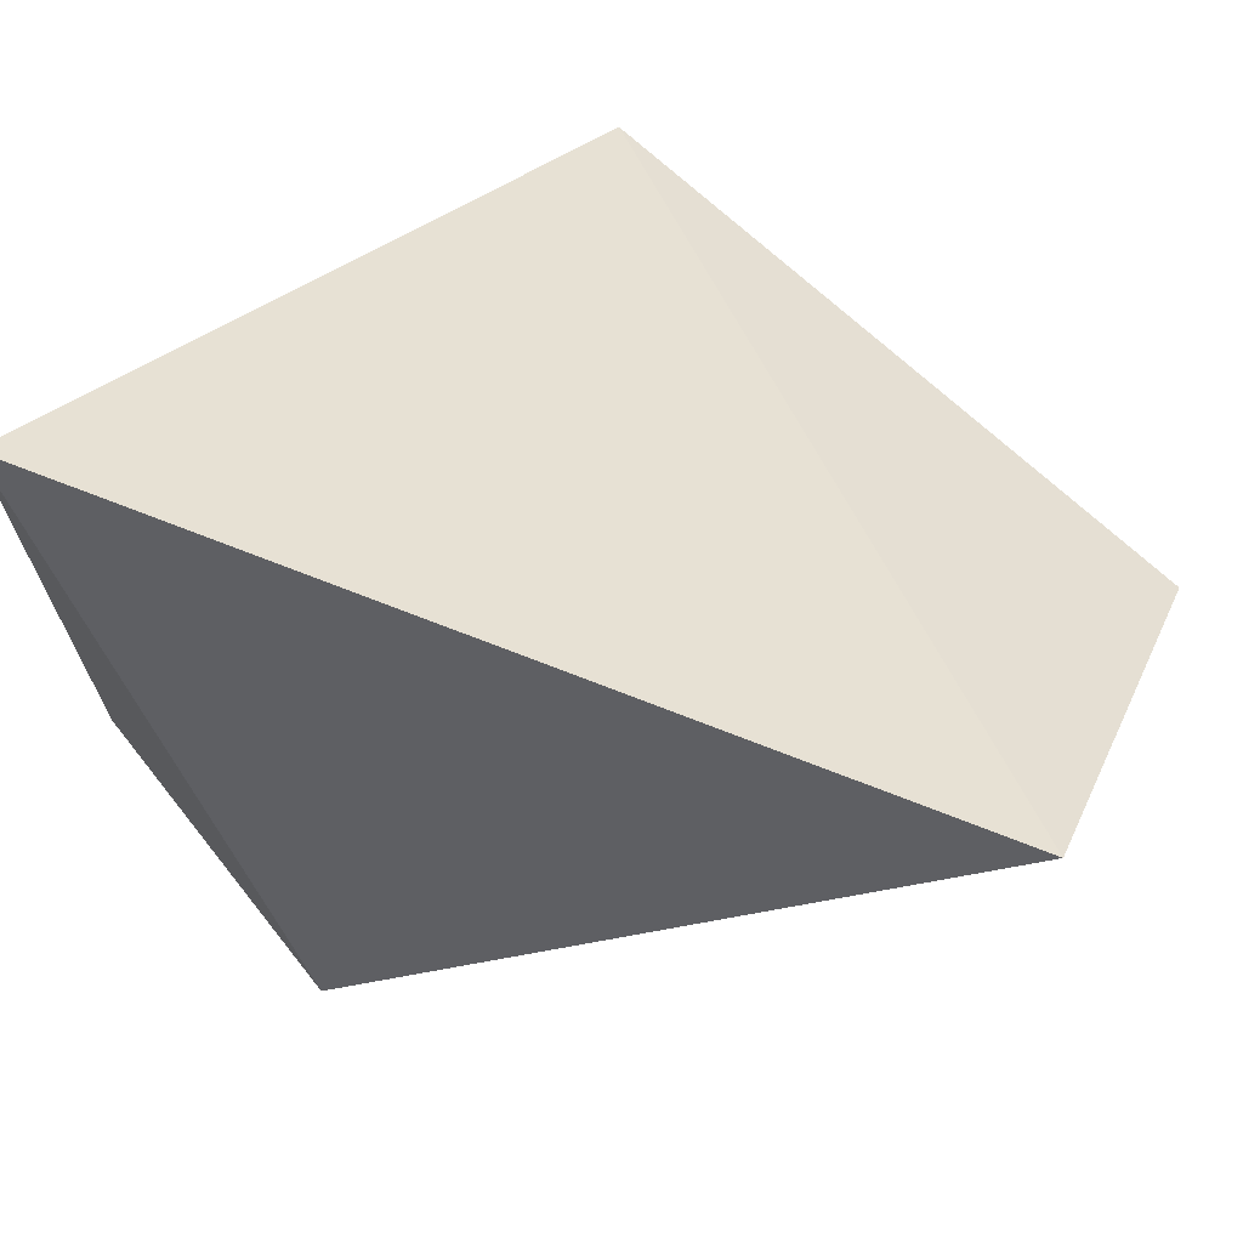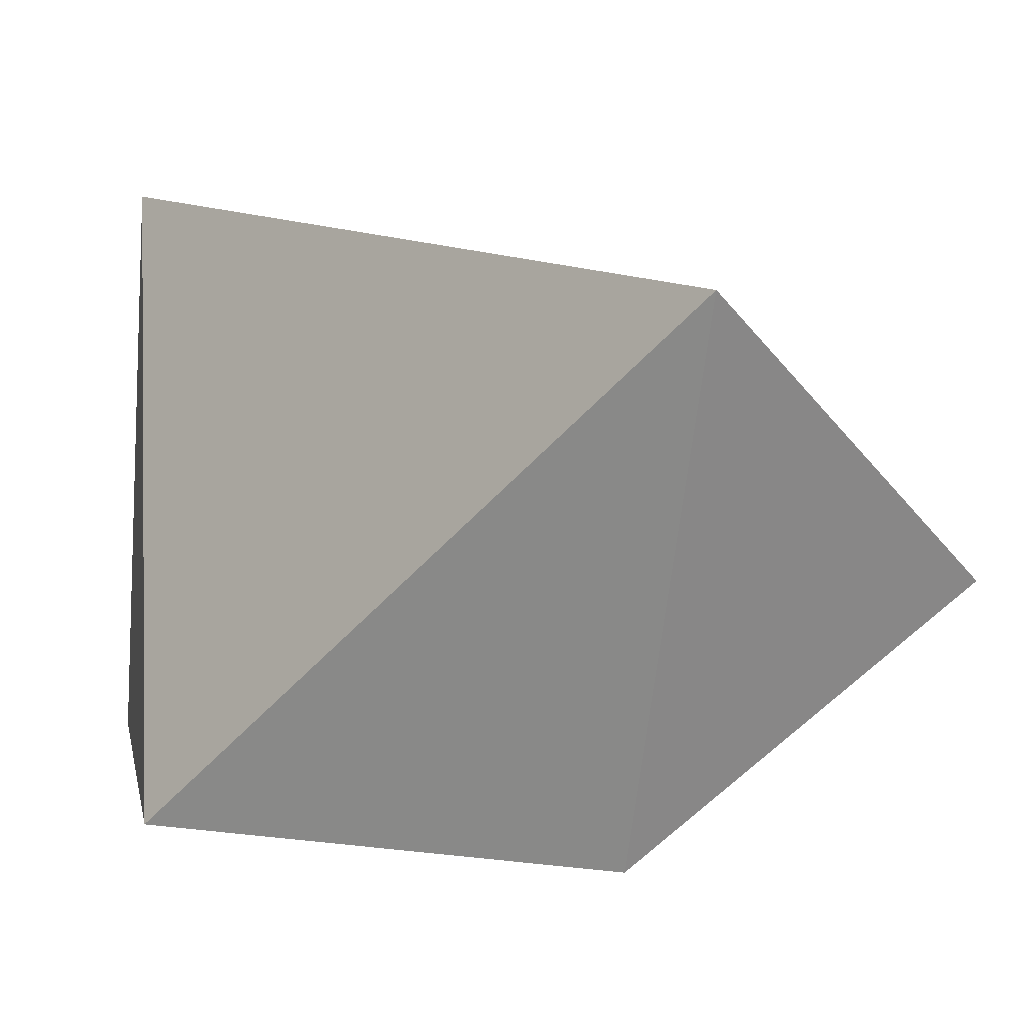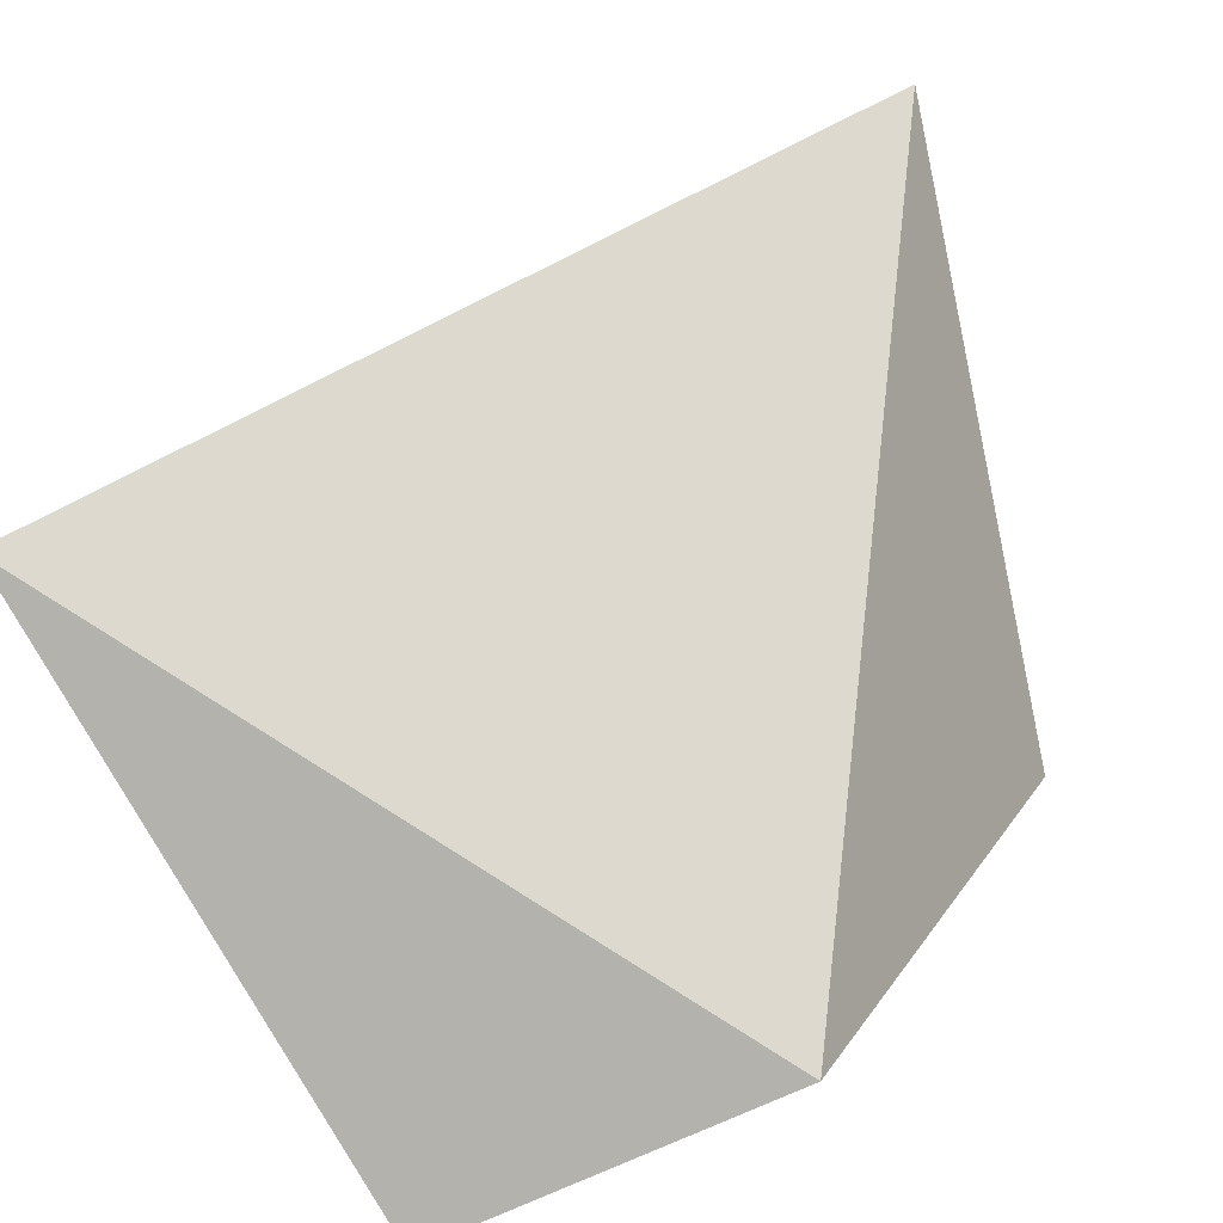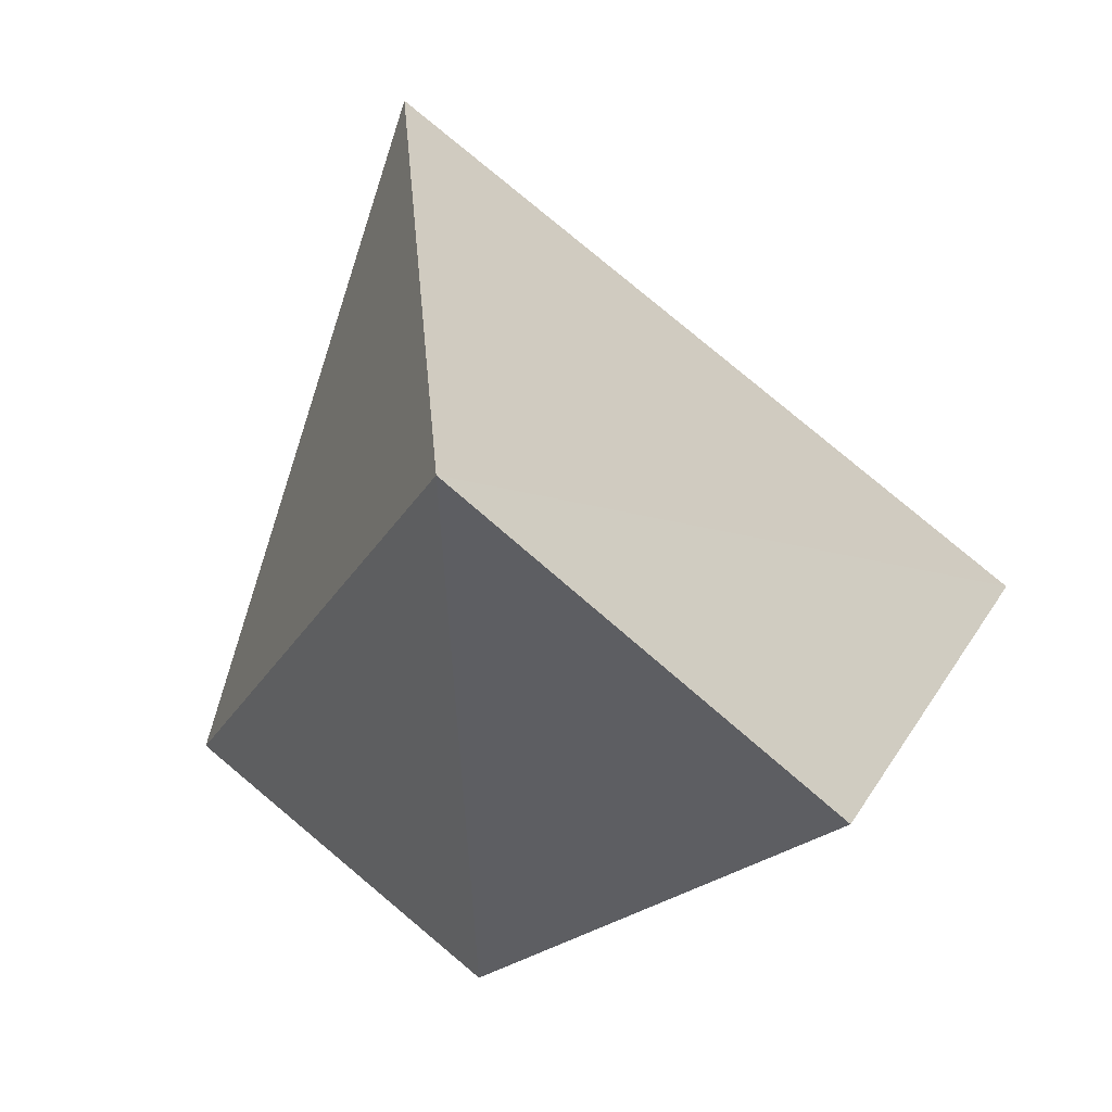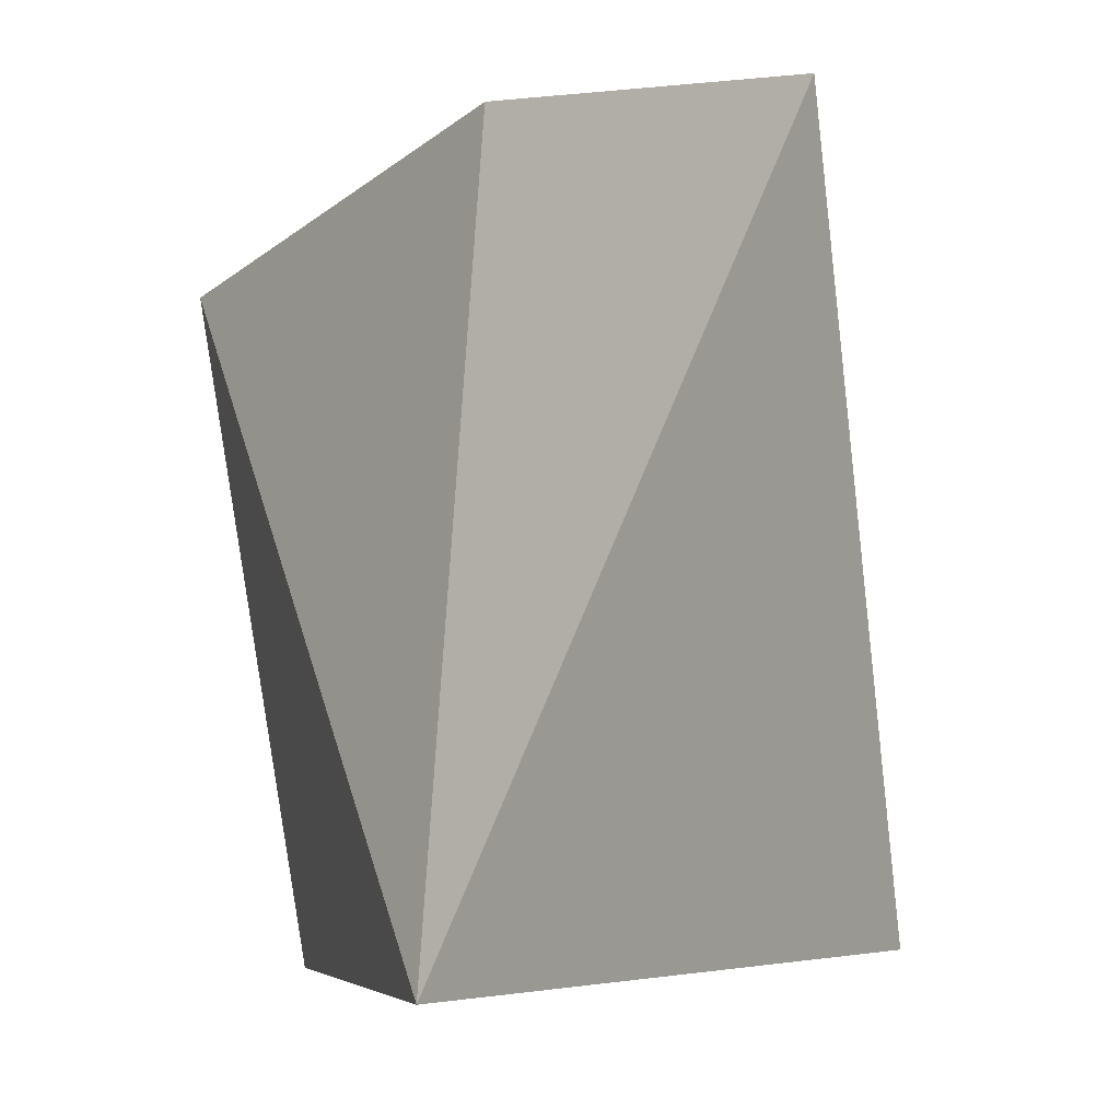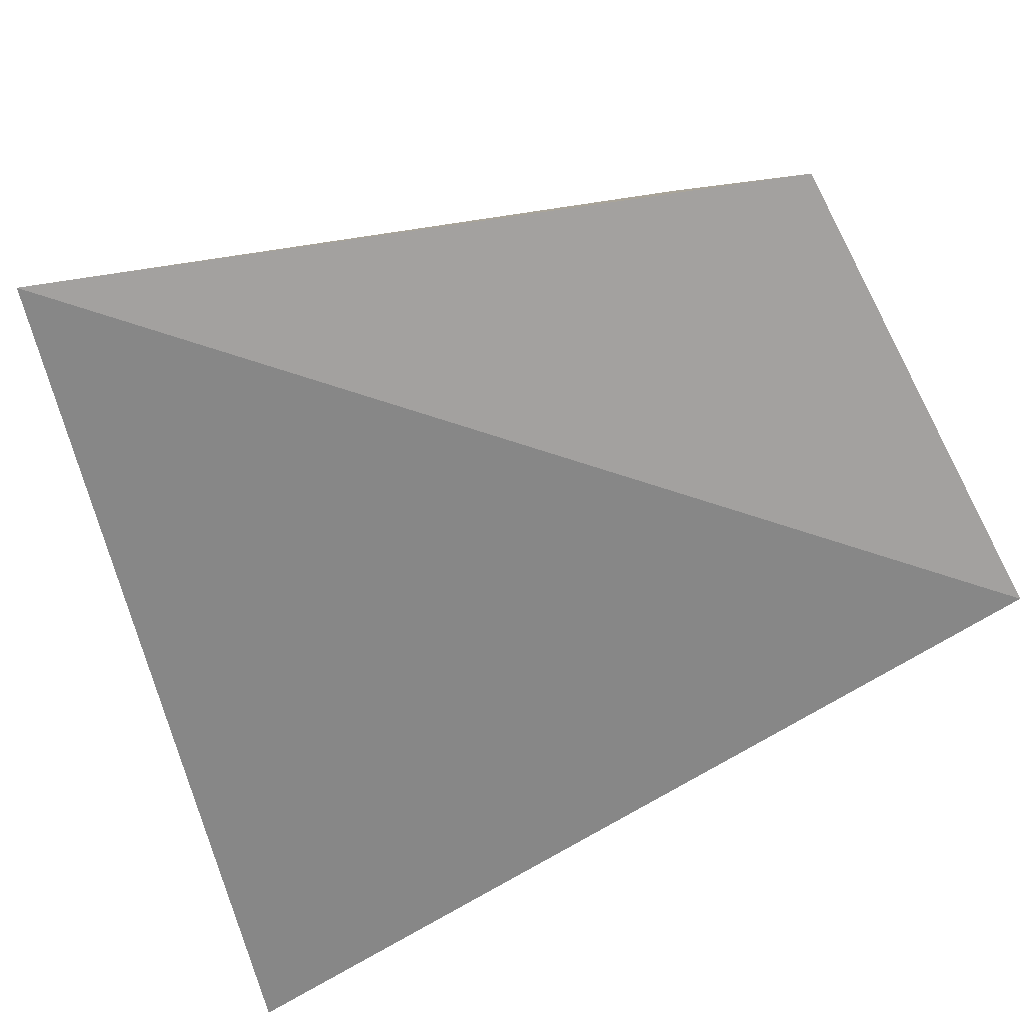
<metadata>
{"format":"obj","ext":"obj","renderer":"f3d","projection":"perspective","resolution":1024,"background":"white","views":[{"elev":75.1,"azim":49.6,"up":"+Z"},{"elev":13.4,"azim":76.4,"up":"+Z"},{"elev":-77.2,"azim":24.6,"up":"+Y"},{"elev":28.0,"azim":114.2,"up":"+Z"},{"elev":76.8,"azim":-97.1,"up":"+Y"},{"elev":59.0,"azim":-18.2,"up":"+Y"}]}
</metadata>
<code>
o Cube.001
v -0.01327 -0.01833 -0.01354
v -0.01871 0.01929 -0.006284
v 0.01721 0.02186 0.000714
v 0.01659 0.003853 -0.01341
v 0.02348 0.005751 0.01677
v -0.01637 -0.0161 0.01748
v 0.003925 -0.01887 -0.0135
f 5 3 2
f 7 6 1
f 2 6 5
f 3 4 2
f 5 6 7
f 4 5 7
f 3 5 4
f 1 6 2
f 1 2 4 7

</code>
